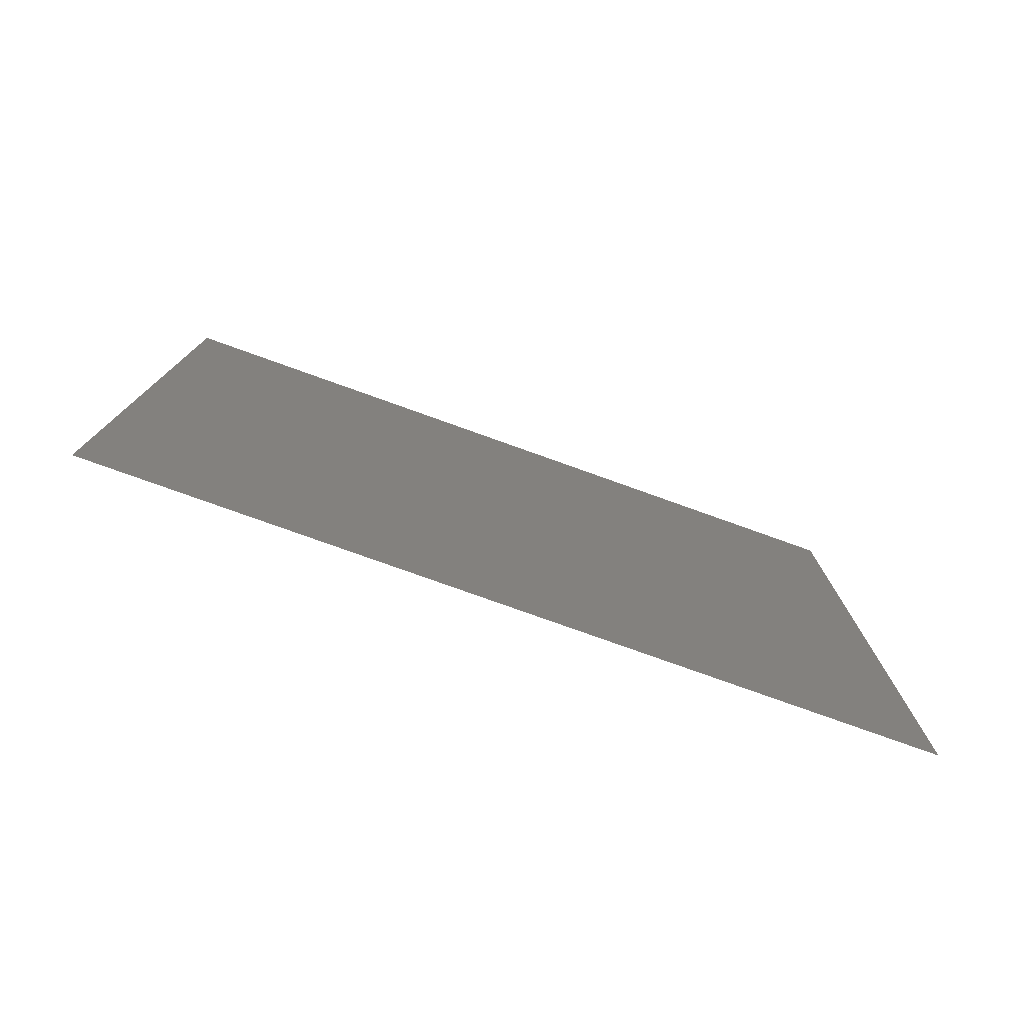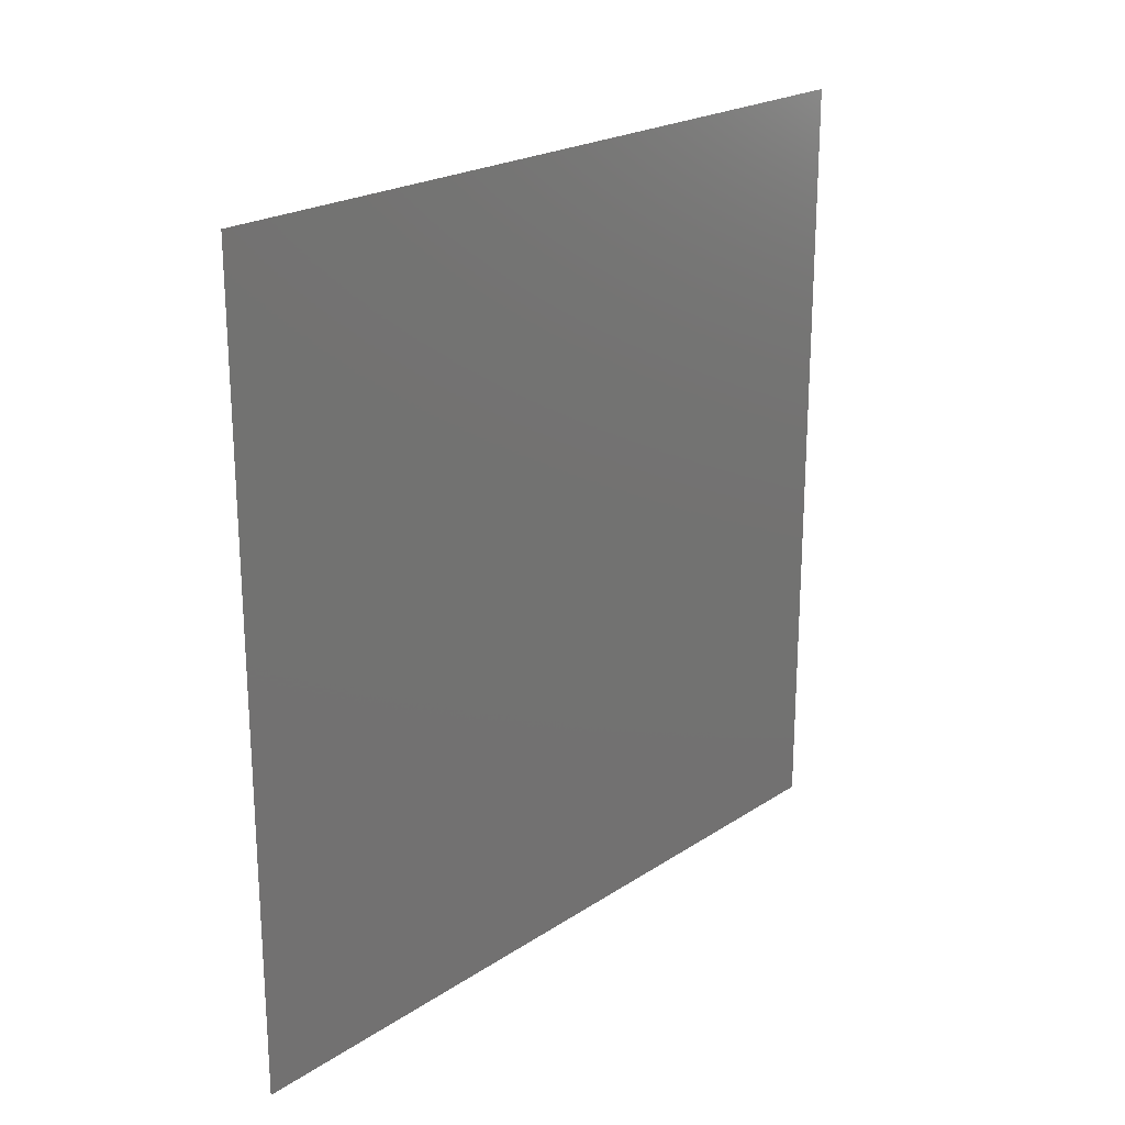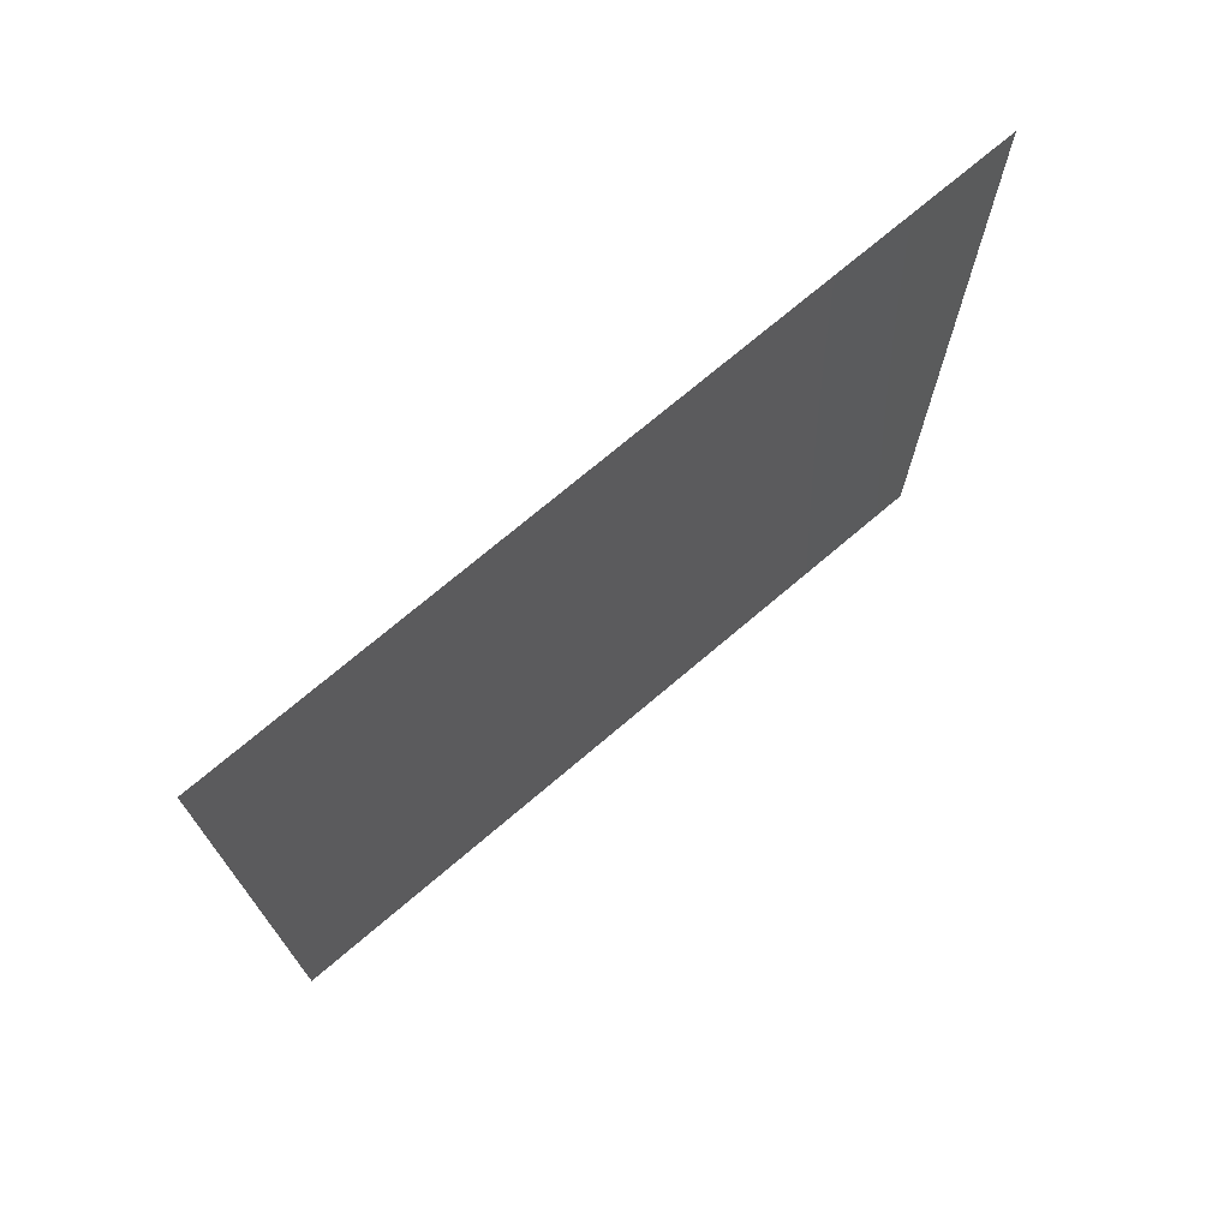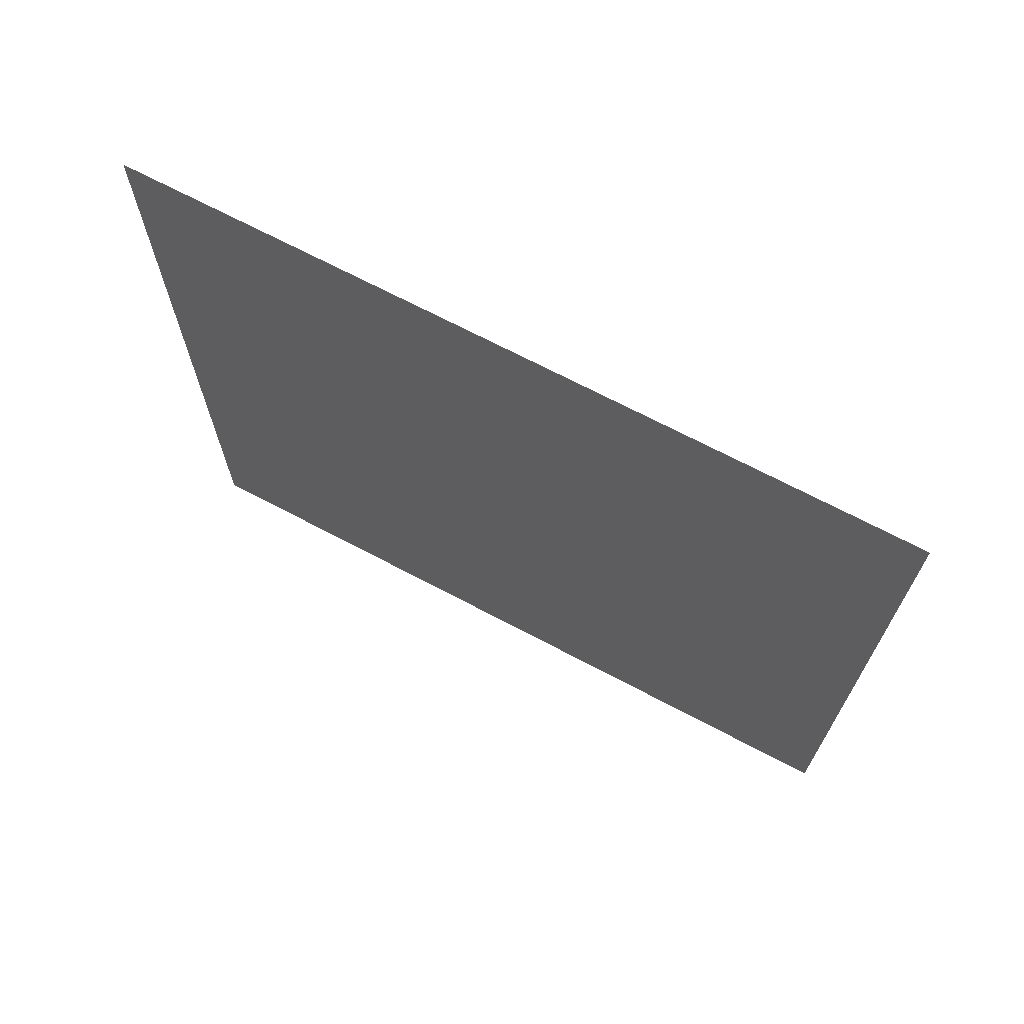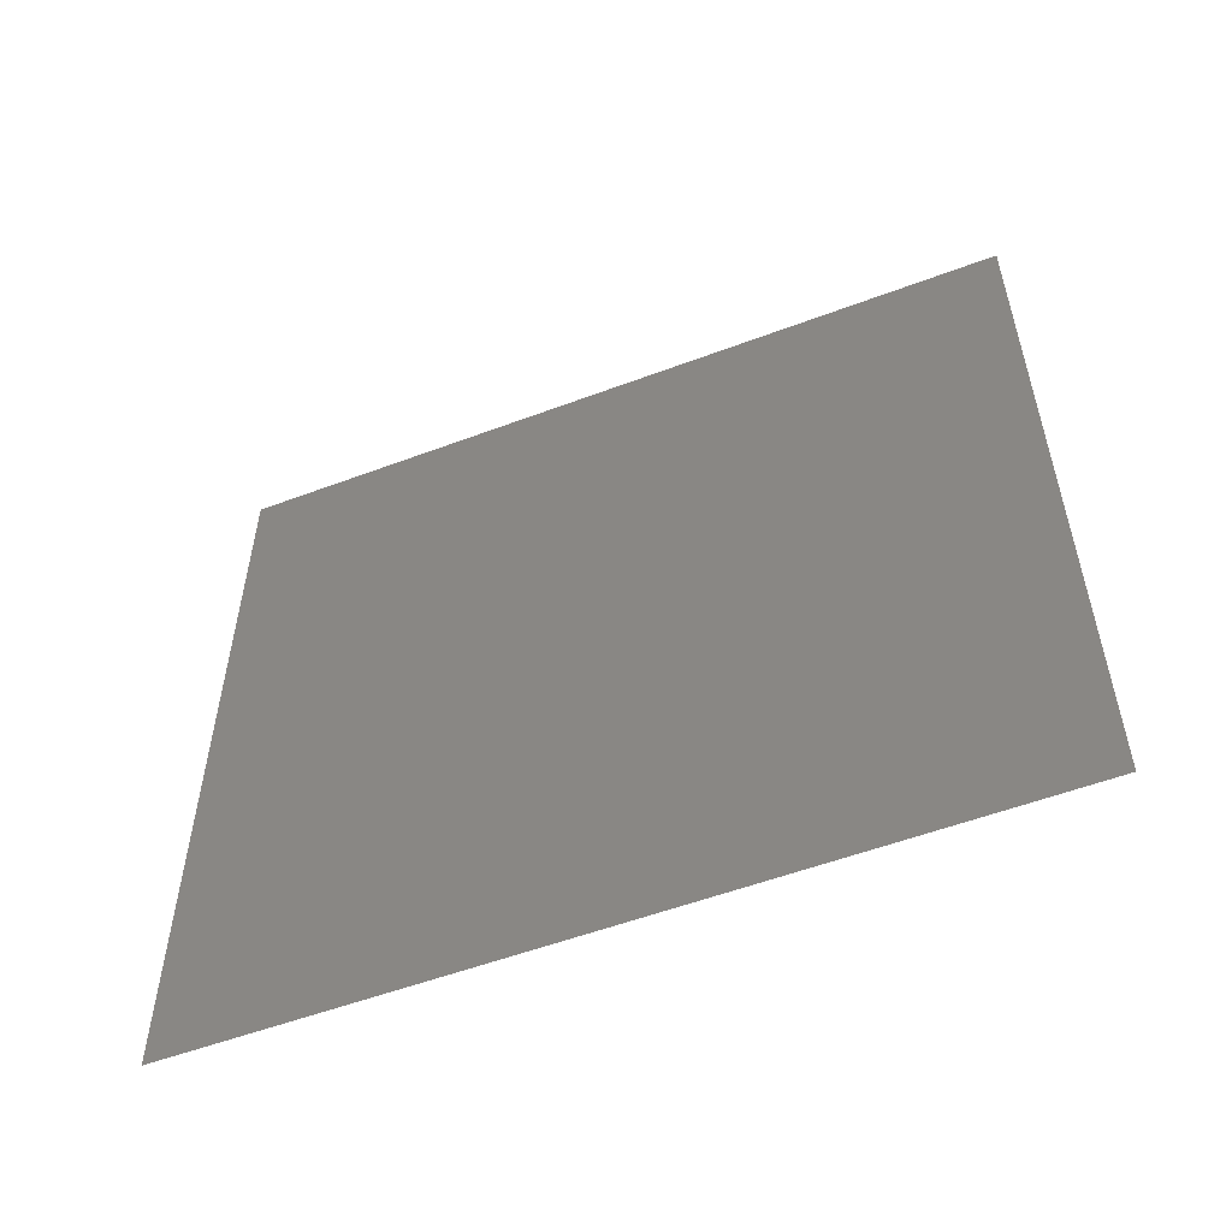
<metadata>
{"format":"stl","ext":"stl","renderer":"f3d","projection":"perspective","resolution":1024,"background":"white","views":[{"elev":-78.0,"azim":70.3,"up":"+Y"},{"elev":22.0,"azim":-138.6,"up":"+Y"},{"elev":72.5,"azim":49.6,"up":"+Z"},{"elev":69.4,"azim":-62.1,"up":"+Z"},{"elev":-54.6,"azim":111.7,"up":"+Z"}]}
</metadata>
<code>
# stl→obj: 4 verts, 2 faces
v 0 0.05 0
v 0 0.05 0.05
v 0 0 0
v 0 0 0.05
f 1 2 3
f 2 4 3

</code>
